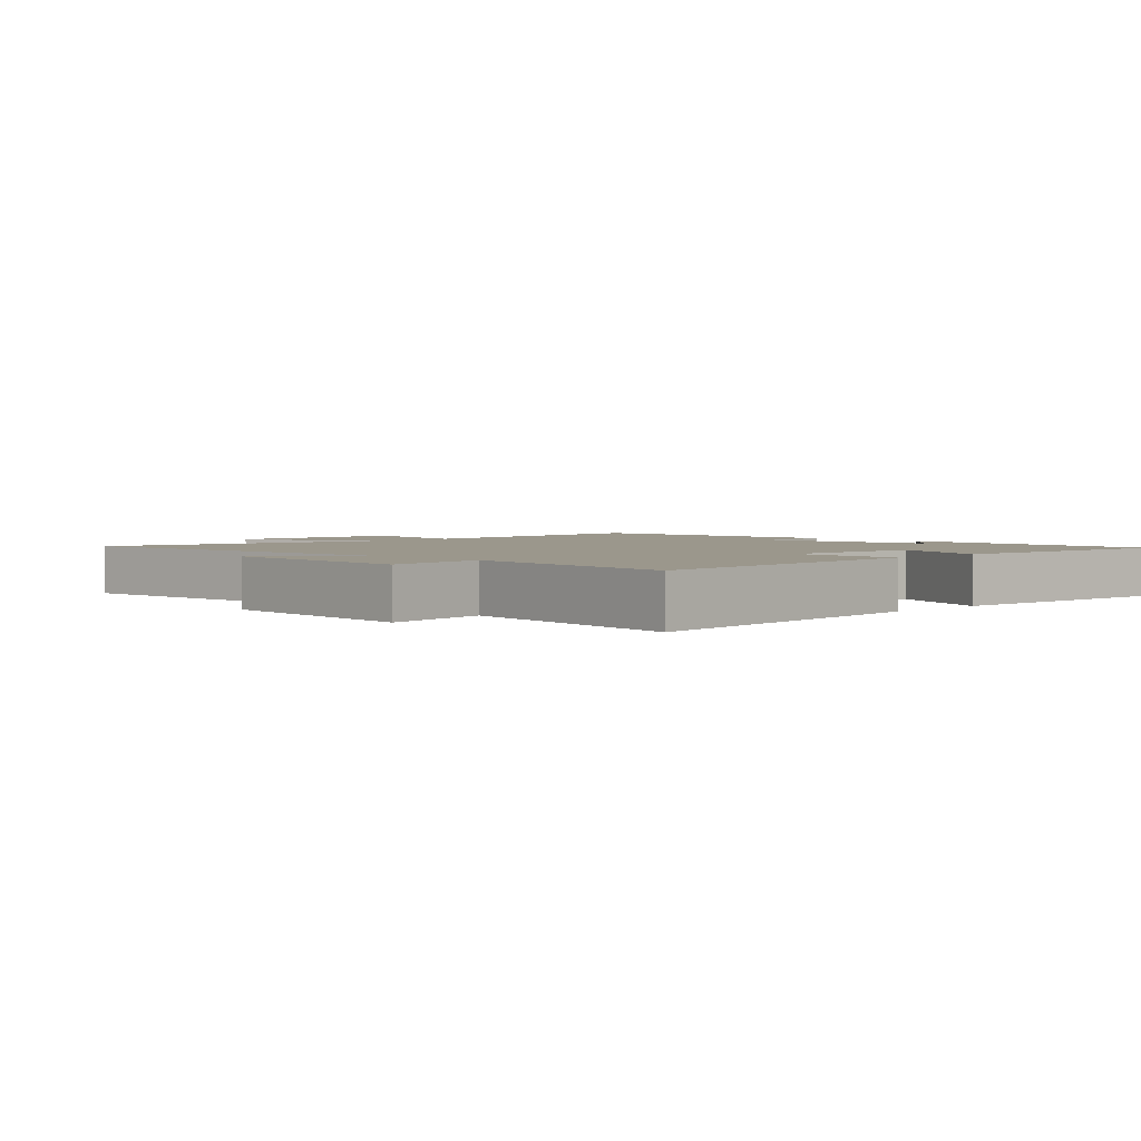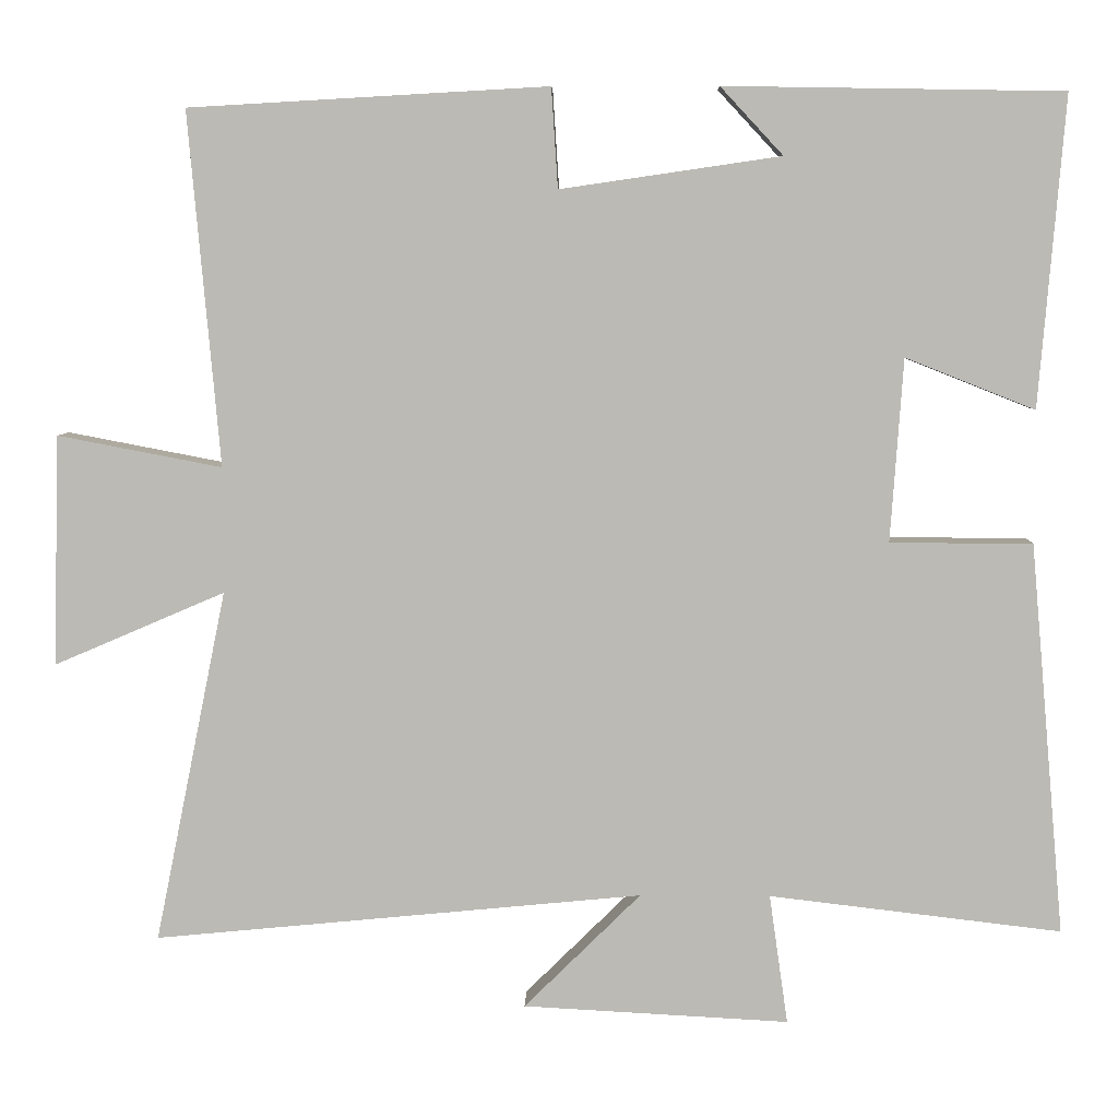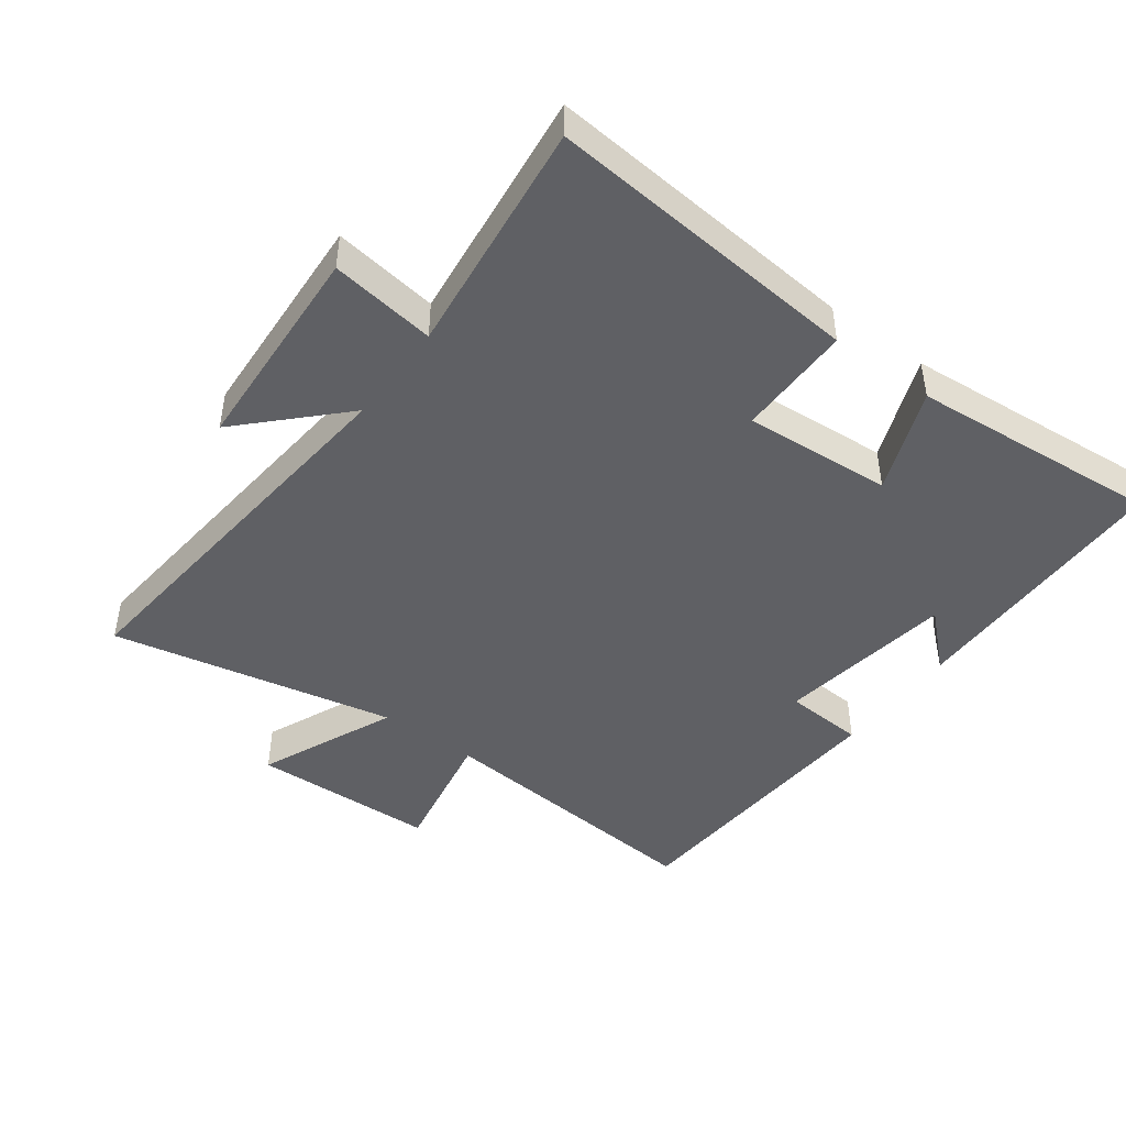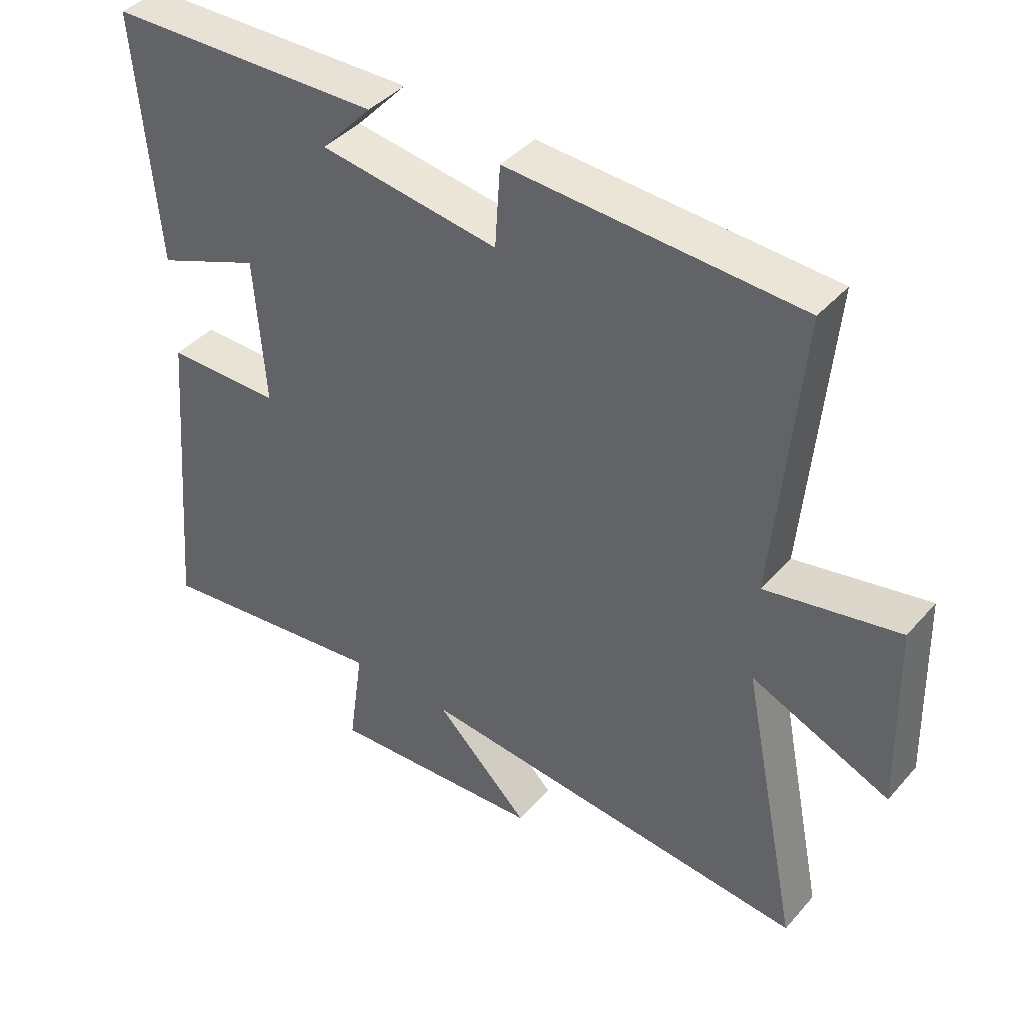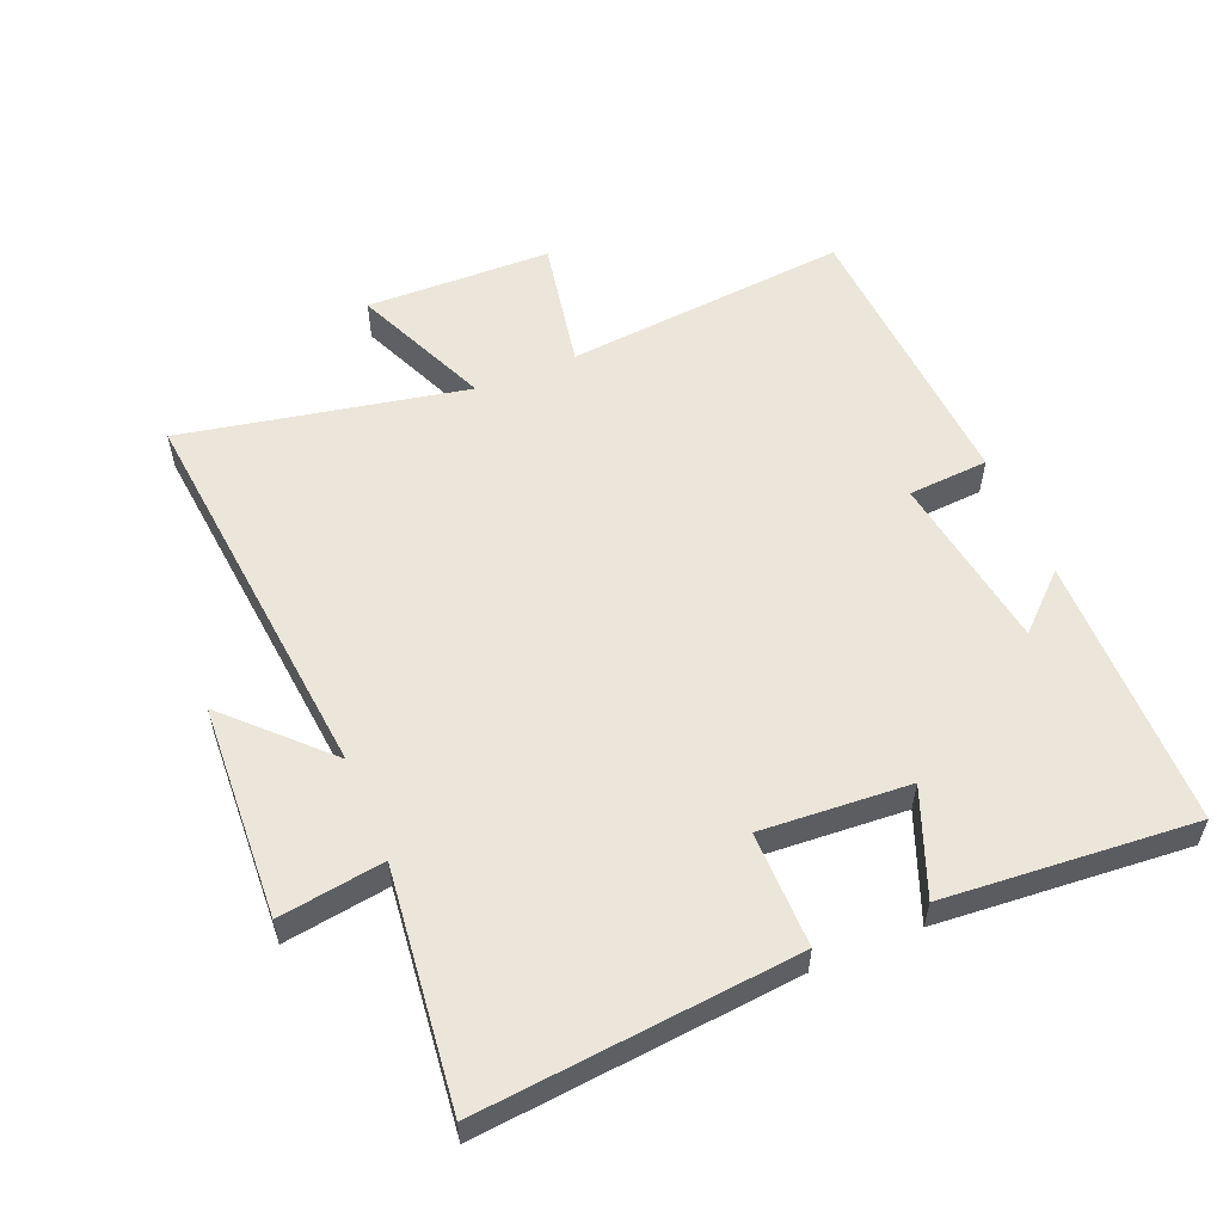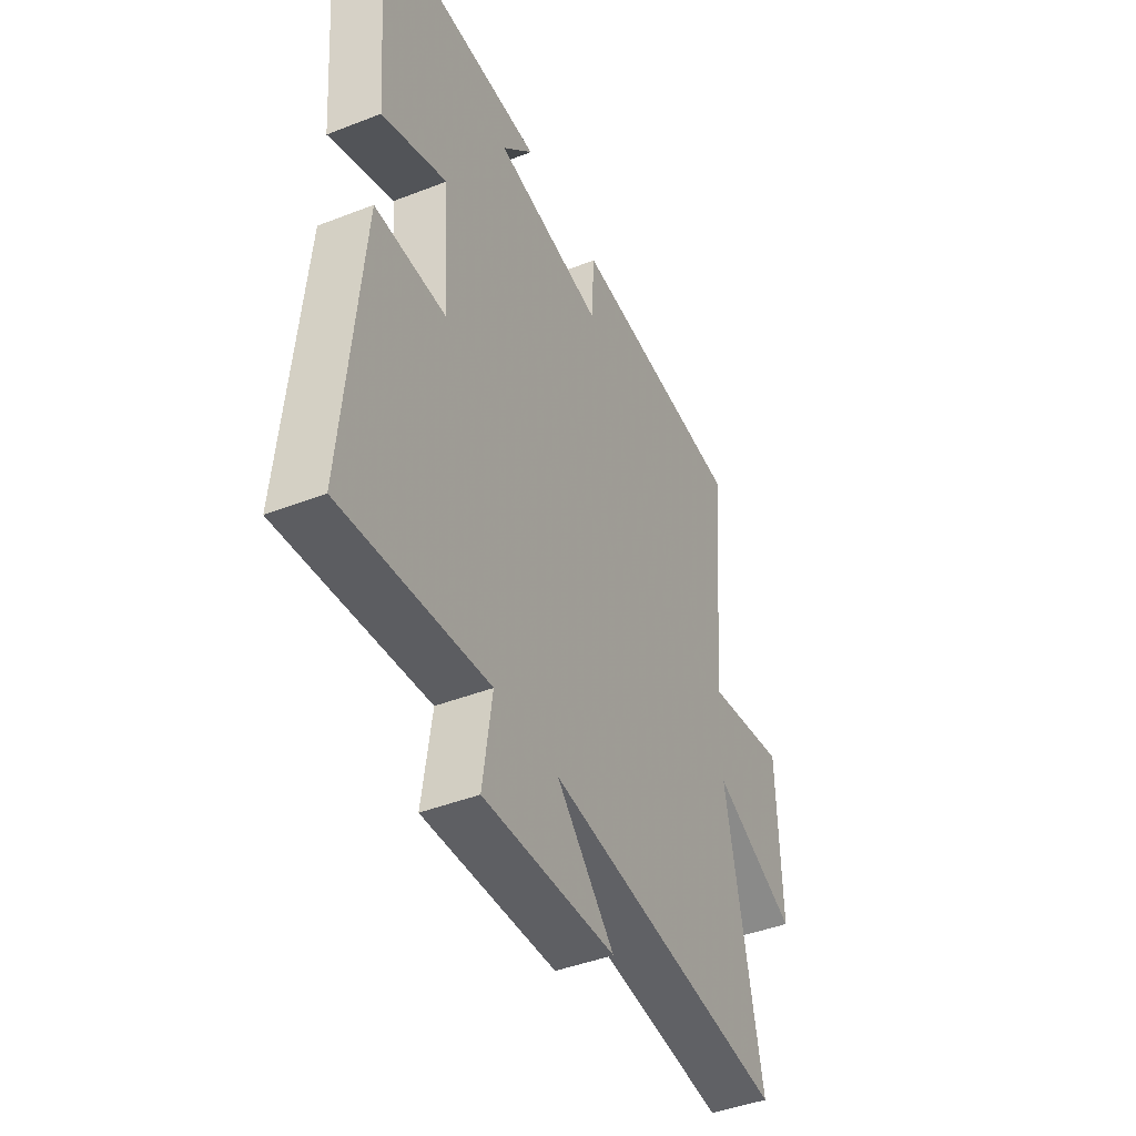
<metadata>
{"format":"obj","ext":"obj","renderer":"f3d","projection":"perspective","resolution":1024,"background":"white","views":[{"elev":2.6,"azim":-134.3,"up":"+Y"},{"elev":6.0,"azim":-178.6,"up":"+Z"},{"elev":-45.2,"azim":-126.5,"up":"+Y"},{"elev":41.1,"azim":37.2,"up":"+Z"},{"elev":55.8,"azim":-112.8,"up":"+Y"},{"elev":-43.8,"azim":-65.4,"up":"+Z"}]}
</metadata>
<code>
v 0.539 0.07 0.475
v 0.5 0.07 0.036
v 0.704 0.07 0.075
v 0.712 0.07 -0.211
v 0.5 0.07 -0.12
v 0.589 0.07 -0.558
v -0.018 0.07 -0.5
v 0.127 0.07 -0.643
v -0.203 0.07 -0.661
v -0.18 0.07 -0.5
v -0.543 0.07 -0.543
v -0.5 0.07 -0.056
v -0.323 0.07 -0.056
v -0.339 0.07 0.172
v -0.5 0.07 0.108
v -0.532 0.07 0.493
v -0.111 0.07 0.5
v -0.189 0.07 0.416
v 0.085 0.07 0.376
v 0.093 0.07 0.5
v 0.539 0 0.475
v 0.5 0 0.036
v 0.704 0 0.075
v 0.712 0 -0.211
v 0.5 0 -0.12
v 0.589 0 -0.558
v -0.018 0 -0.5
v 0.127 0 -0.643
v -0.203 0 -0.661
v -0.18 0 -0.5
v -0.543 0 -0.543
v -0.5 0 -0.056
v -0.323 0 -0.056
v -0.339 0 0.172
v -0.5 0 0.108
v -0.532 0 0.493
v -0.111 0 0.5
v -0.189 0 0.416
v 0.085 0 0.376
v 0.093 0 0.5
f 19 20 1 2
f 18 19 2
f 15 16 17 18
f 14 15 18
f 13 14 18 2
f 10 11 12 13
f 10 13 2
f 7 8 9 10
f 7 10 2 3
f 5 6 7
f 5 7 3
f 3 4 5
f 22 21 40 39
f 22 39 38
f 38 37 36 35
f 38 35 34
f 22 38 34 33
f 33 32 31 30
f 22 33 30
f 30 29 28 27
f 23 22 30 27
f 27 26 25
f 23 27 25
f 25 24 23
f 1 21 22 2
f 2 22 23 3
f 3 23 24 4
f 4 24 25 5
f 5 25 26 6
f 6 26 27 7
f 7 27 28 8
f 8 28 29 9
f 9 29 30 10
f 10 30 31 11
f 11 31 32 12
f 12 32 33 13
f 13 33 34 14
f 14 34 35 15
f 15 35 36 16
f 16 36 37 17
f 17 37 38 18
f 18 38 39 19
f 19 39 40 20
f 20 40 21 1

</code>
